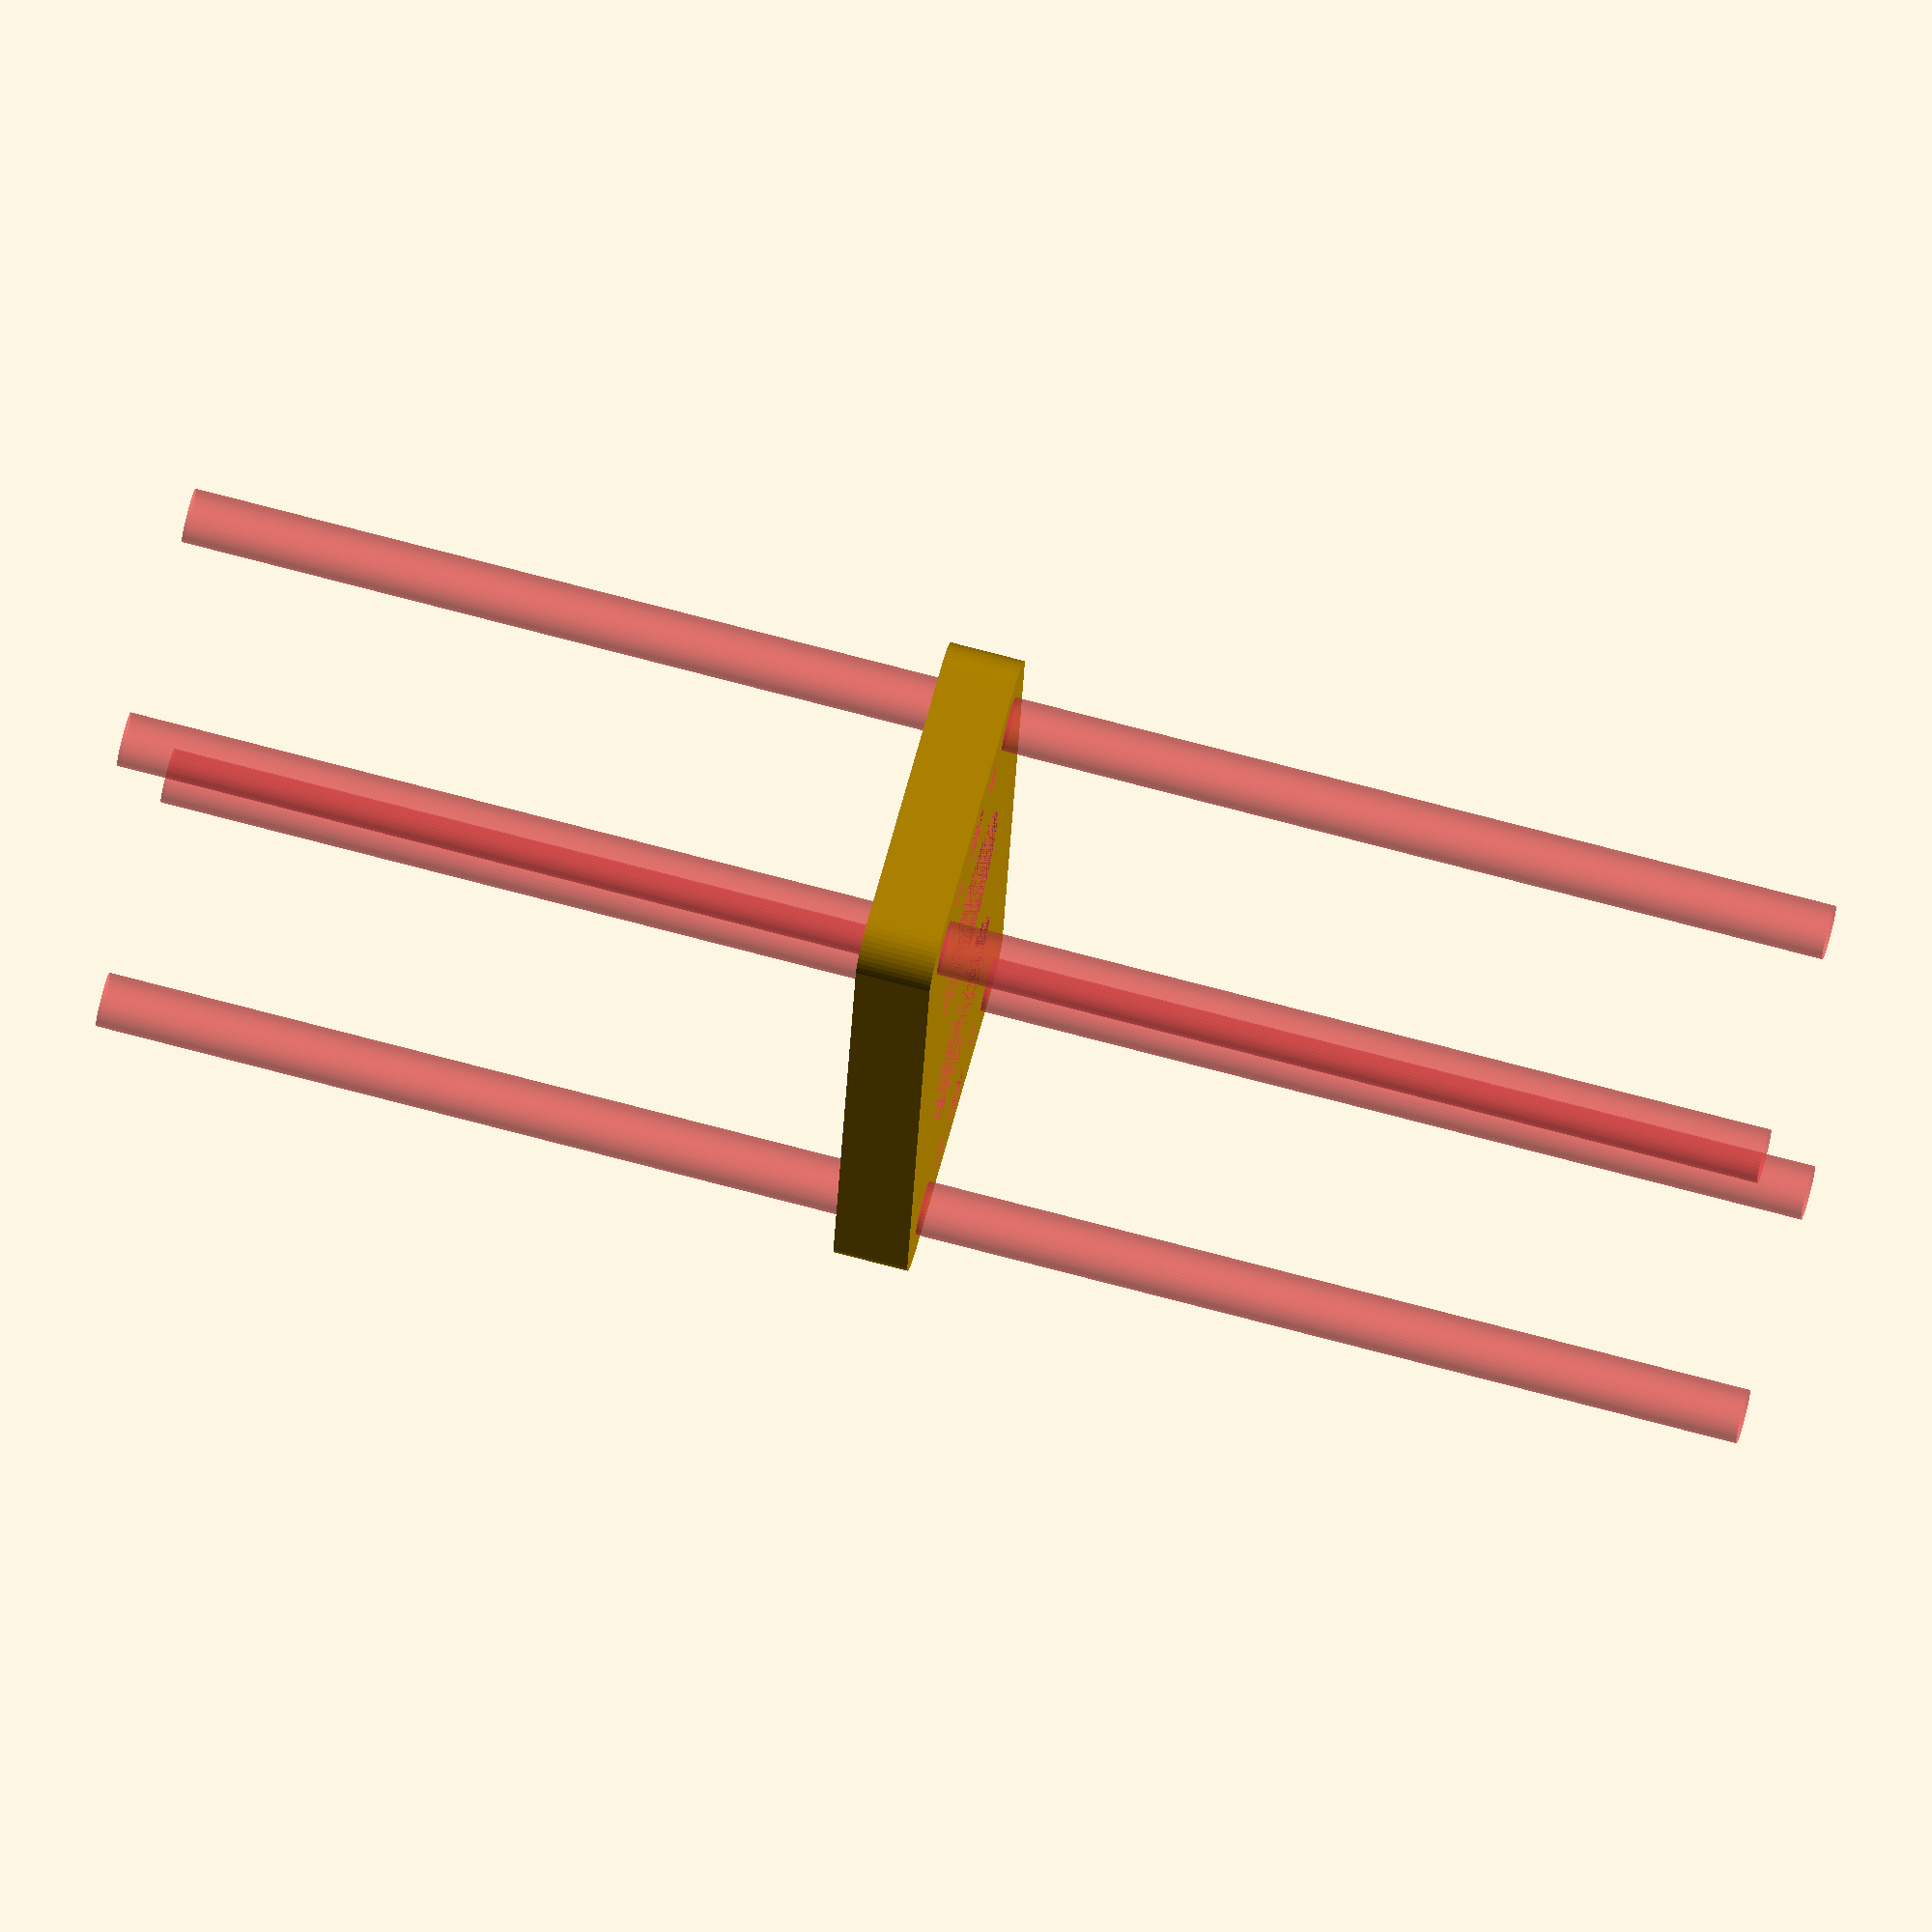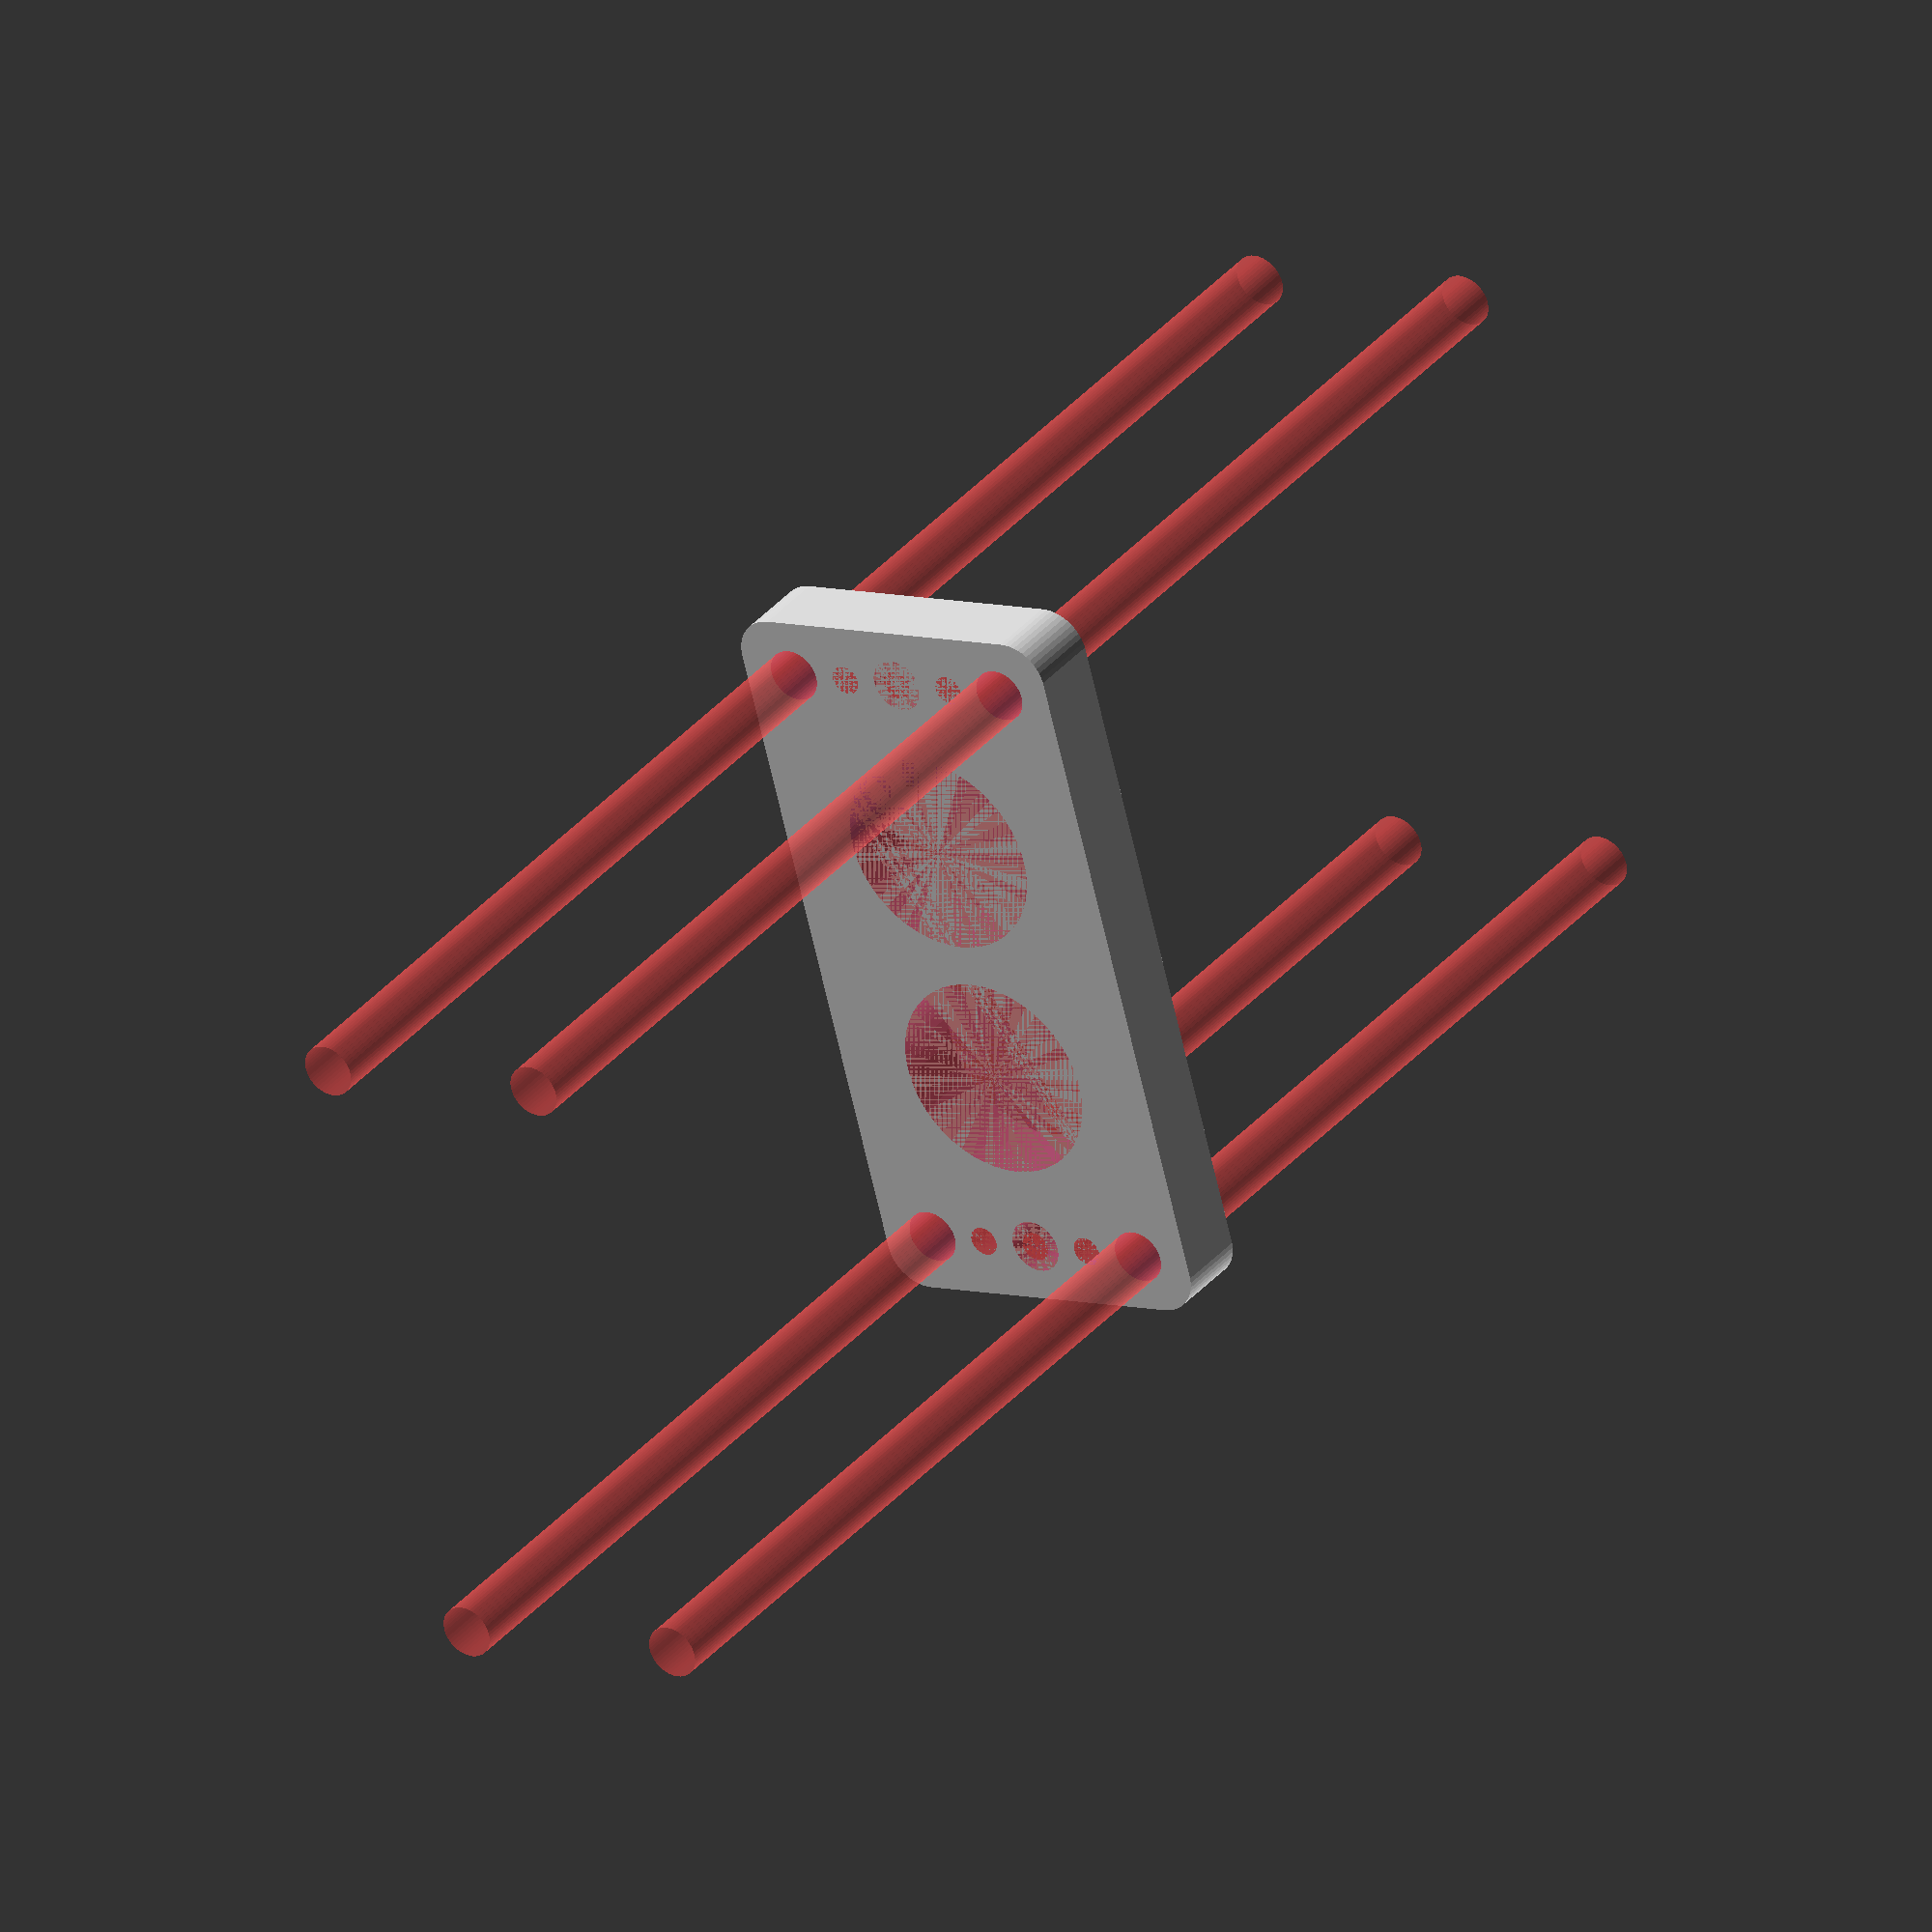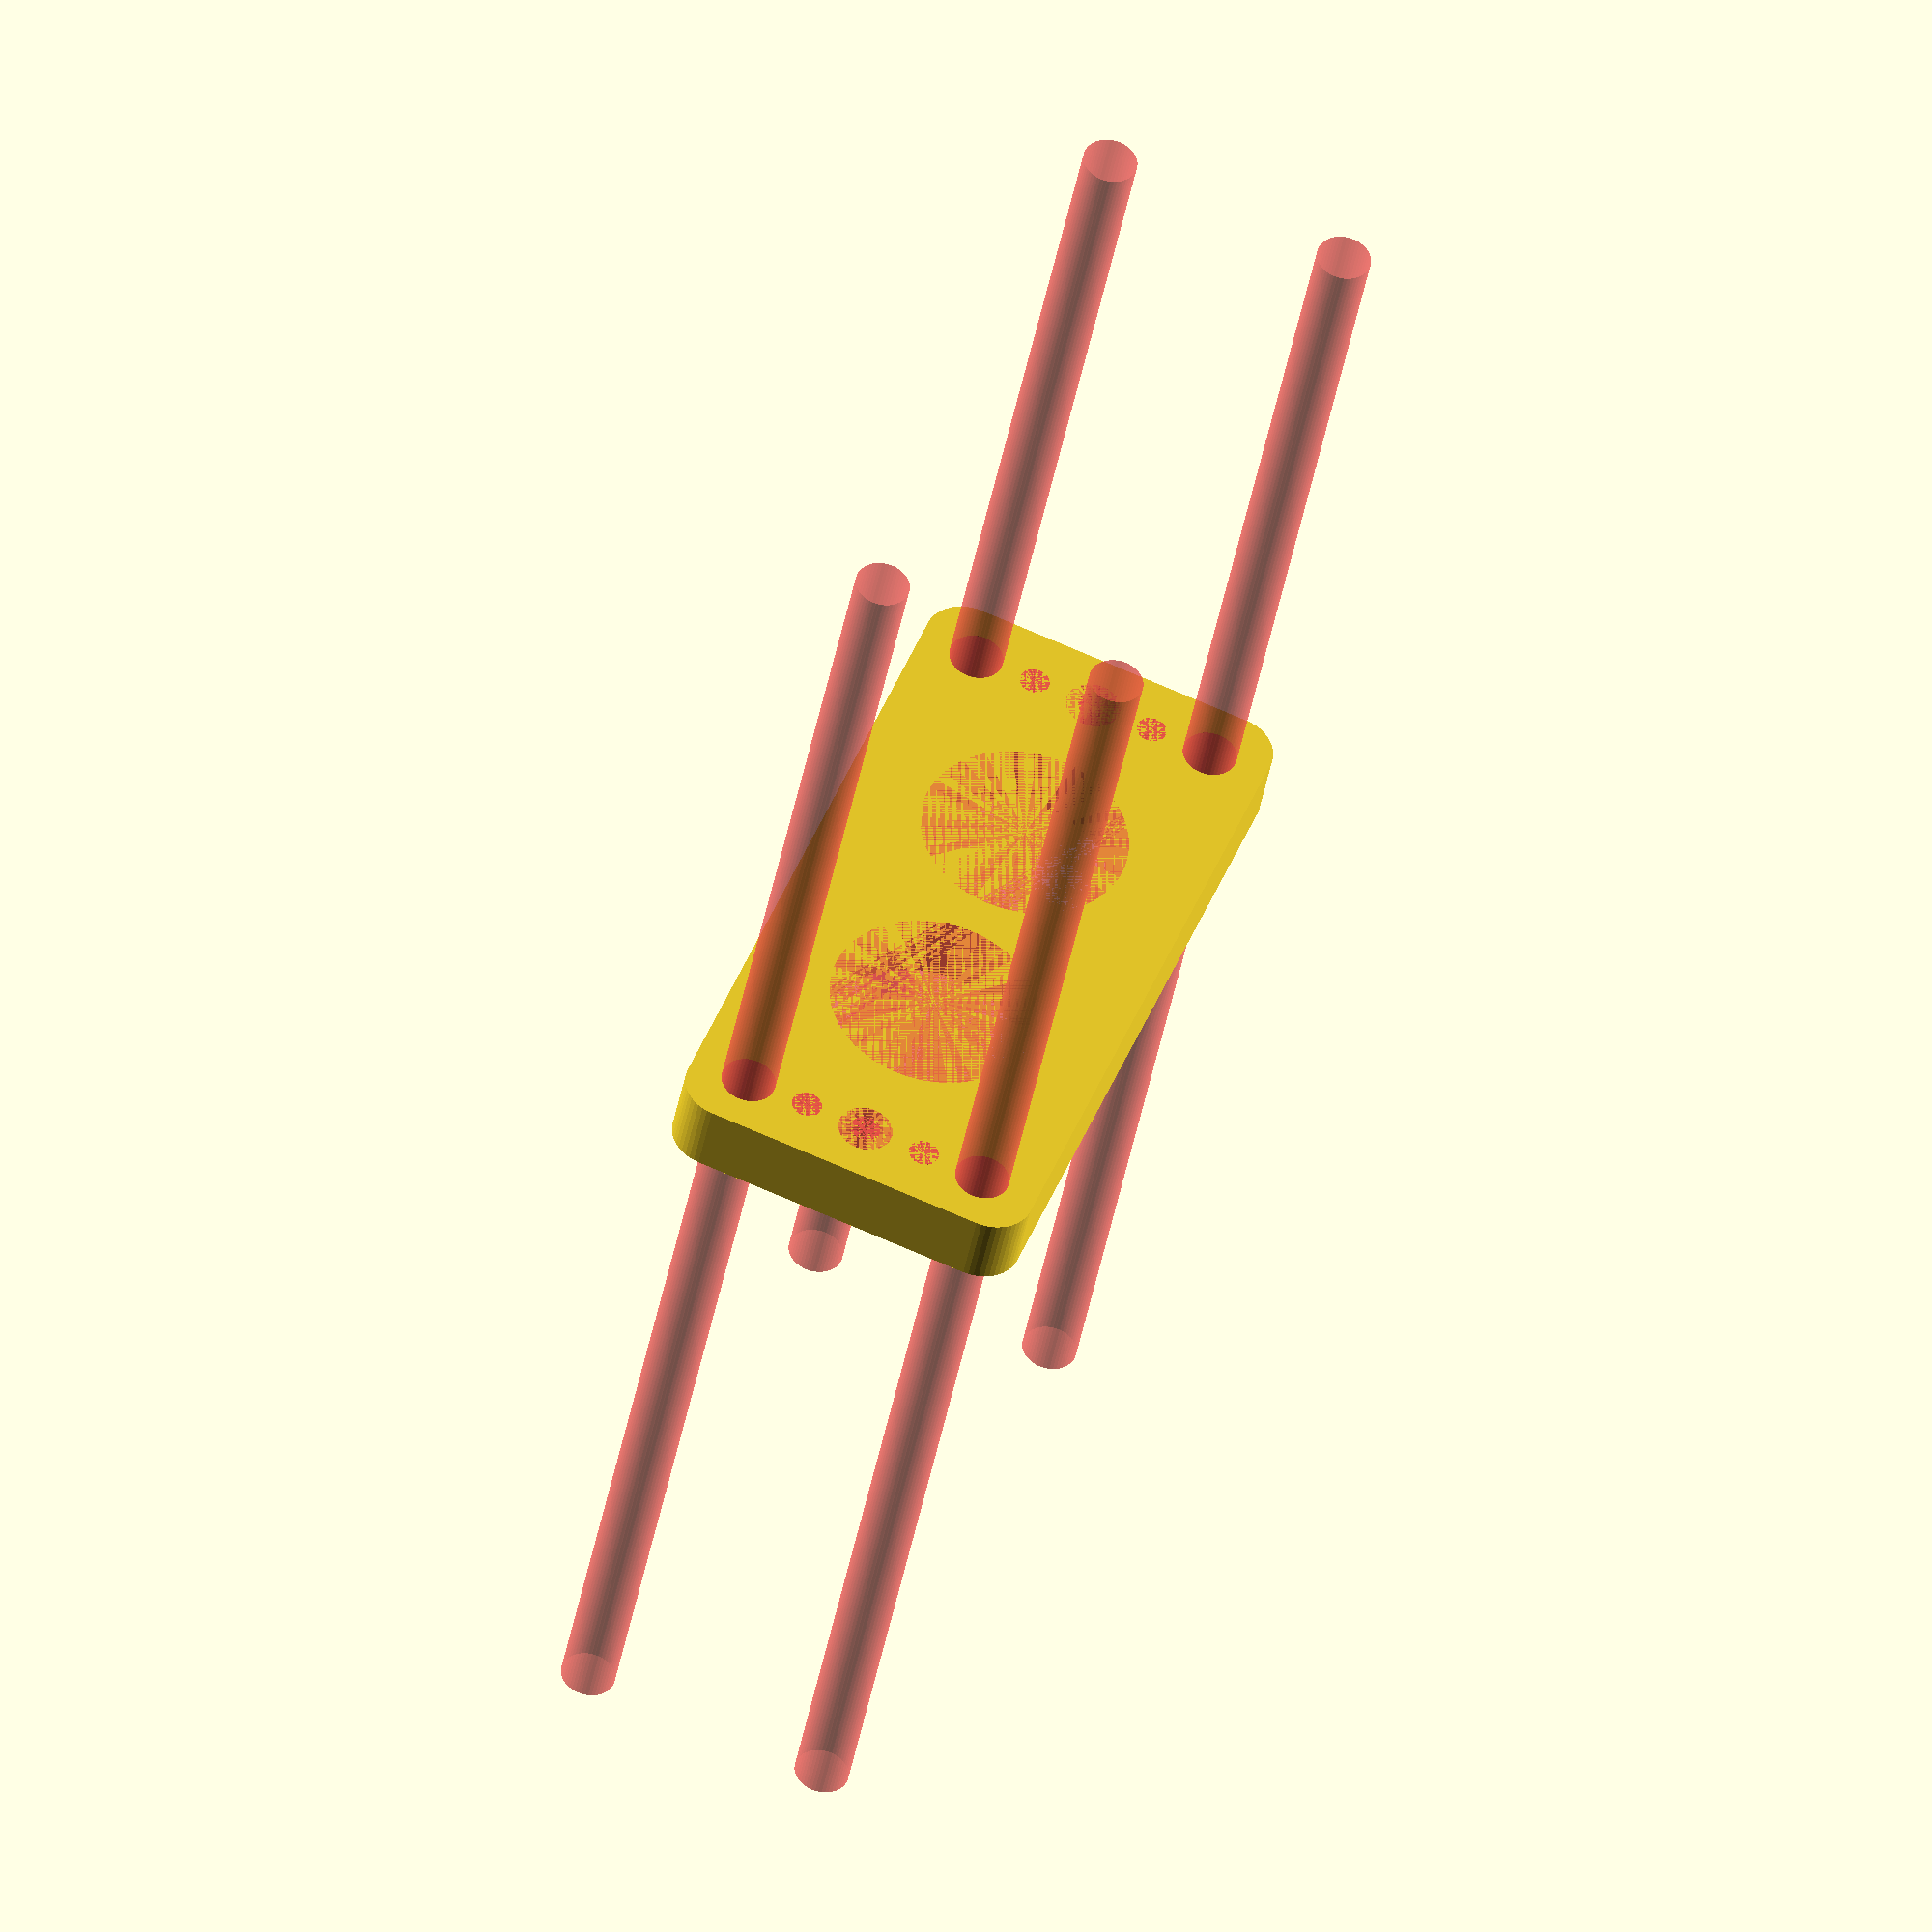
<openscad>
$fn = 50;


difference() {
	union() {
		hull() {
			translate(v = [-39.5000000000, 17.0000000000, 0]) {
				cylinder(h = 9, r = 5);
			}
			translate(v = [39.5000000000, 17.0000000000, 0]) {
				cylinder(h = 9, r = 5);
			}
			translate(v = [-39.5000000000, -17.0000000000, 0]) {
				cylinder(h = 9, r = 5);
			}
			translate(v = [39.5000000000, -17.0000000000, 0]) {
				cylinder(h = 9, r = 5);
			}
		}
	}
	union() {
		#translate(v = [-37.5000000000, -15.0000000000, 0]) {
			cylinder(h = 9, r = 3.2500000000);
		}
		#translate(v = [-37.5000000000, 0.0000000000, 0]) {
			cylinder(h = 9, r = 3.2500000000);
		}
		#translate(v = [-37.5000000000, 15.0000000000, 0]) {
			cylinder(h = 9, r = 3.2500000000);
		}
		#translate(v = [37.5000000000, -15.0000000000, 0]) {
			cylinder(h = 9, r = 3.2500000000);
		}
		#translate(v = [37.5000000000, 0.0000000000, 0]) {
			cylinder(h = 9, r = 3.2500000000);
		}
		#translate(v = [37.5000000000, 15.0000000000, 0]) {
			cylinder(h = 9, r = 3.2500000000);
		}
		#translate(v = [-37.5000000000, -15.0000000000, -100.0000000000]) {
			cylinder(h = 200, r = 3.2500000000);
		}
		#translate(v = [-37.5000000000, 15.0000000000, -100.0000000000]) {
			cylinder(h = 200, r = 3.2500000000);
		}
		#translate(v = [37.5000000000, -15.0000000000, -100.0000000000]) {
			cylinder(h = 200, r = 3.2500000000);
		}
		#translate(v = [37.5000000000, 15.0000000000, -100.0000000000]) {
			cylinder(h = 200, r = 3.2500000000);
		}
		#translate(v = [-37.5000000000, -15.0000000000, 0]) {
			cylinder(h = 9, r = 1.8000000000);
		}
		#translate(v = [-37.5000000000, -7.5000000000, 0]) {
			cylinder(h = 9, r = 1.8000000000);
		}
		#translate(v = [-37.5000000000, 0.0000000000, 0]) {
			cylinder(h = 9, r = 1.8000000000);
		}
		#translate(v = [-37.5000000000, 7.5000000000, 0]) {
			cylinder(h = 9, r = 1.8000000000);
		}
		#translate(v = [-37.5000000000, 15.0000000000, 0]) {
			cylinder(h = 9, r = 1.8000000000);
		}
		#translate(v = [37.5000000000, -15.0000000000, 0]) {
			cylinder(h = 9, r = 1.8000000000);
		}
		#translate(v = [37.5000000000, -7.5000000000, 0]) {
			cylinder(h = 9, r = 1.8000000000);
		}
		#translate(v = [37.5000000000, 0.0000000000, 0]) {
			cylinder(h = 9, r = 1.8000000000);
		}
		#translate(v = [37.5000000000, 7.5000000000, 0]) {
			cylinder(h = 9, r = 1.8000000000);
		}
		#translate(v = [37.5000000000, 15.0000000000, 0]) {
			cylinder(h = 9, r = 1.8000000000);
		}
		#translate(v = [-37.5000000000, -15.0000000000, 0]) {
			cylinder(h = 9, r = 1.8000000000);
		}
		#translate(v = [-37.5000000000, -7.5000000000, 0]) {
			cylinder(h = 9, r = 1.8000000000);
		}
		#translate(v = [-37.5000000000, 0.0000000000, 0]) {
			cylinder(h = 9, r = 1.8000000000);
		}
		#translate(v = [-37.5000000000, 7.5000000000, 0]) {
			cylinder(h = 9, r = 1.8000000000);
		}
		#translate(v = [-37.5000000000, 15.0000000000, 0]) {
			cylinder(h = 9, r = 1.8000000000);
		}
		#translate(v = [37.5000000000, -15.0000000000, 0]) {
			cylinder(h = 9, r = 1.8000000000);
		}
		#translate(v = [37.5000000000, -7.5000000000, 0]) {
			cylinder(h = 9, r = 1.8000000000);
		}
		#translate(v = [37.5000000000, 0.0000000000, 0]) {
			cylinder(h = 9, r = 1.8000000000);
		}
		#translate(v = [37.5000000000, 7.5000000000, 0]) {
			cylinder(h = 9, r = 1.8000000000);
		}
		#translate(v = [37.5000000000, 15.0000000000, 0]) {
			cylinder(h = 9, r = 1.8000000000);
		}
		#translate(v = [-37.5000000000, -15.0000000000, 0]) {
			cylinder(h = 9, r = 1.8000000000);
		}
		#translate(v = [-37.5000000000, -7.5000000000, 0]) {
			cylinder(h = 9, r = 1.8000000000);
		}
		#translate(v = [-37.5000000000, 0.0000000000, 0]) {
			cylinder(h = 9, r = 1.8000000000);
		}
		#translate(v = [-37.5000000000, 7.5000000000, 0]) {
			cylinder(h = 9, r = 1.8000000000);
		}
		#translate(v = [-37.5000000000, 15.0000000000, 0]) {
			cylinder(h = 9, r = 1.8000000000);
		}
		#translate(v = [37.5000000000, -15.0000000000, 0]) {
			cylinder(h = 9, r = 1.8000000000);
		}
		#translate(v = [37.5000000000, -7.5000000000, 0]) {
			cylinder(h = 9, r = 1.8000000000);
		}
		#translate(v = [37.5000000000, 0.0000000000, 0]) {
			cylinder(h = 9, r = 1.8000000000);
		}
		#translate(v = [37.5000000000, 7.5000000000, 0]) {
			cylinder(h = 9, r = 1.8000000000);
		}
		#translate(v = [37.5000000000, 15.0000000000, 0]) {
			cylinder(h = 9, r = 1.8000000000);
		}
		#translate(v = [-15.0000000000, 0, 0]) {
			cylinder(h = 9, r = 12.5000000000);
		}
		#translate(v = [15.0000000000, 0, 0]) {
			cylinder(h = 9, r = 12.5000000000);
		}
	}
}
</openscad>
<views>
elev=107.0 azim=82.6 roll=75.1 proj=o view=solid
elev=146.1 azim=285.1 roll=326.7 proj=o view=wireframe
elev=40.7 azim=291.3 roll=350.0 proj=o view=solid
</views>
